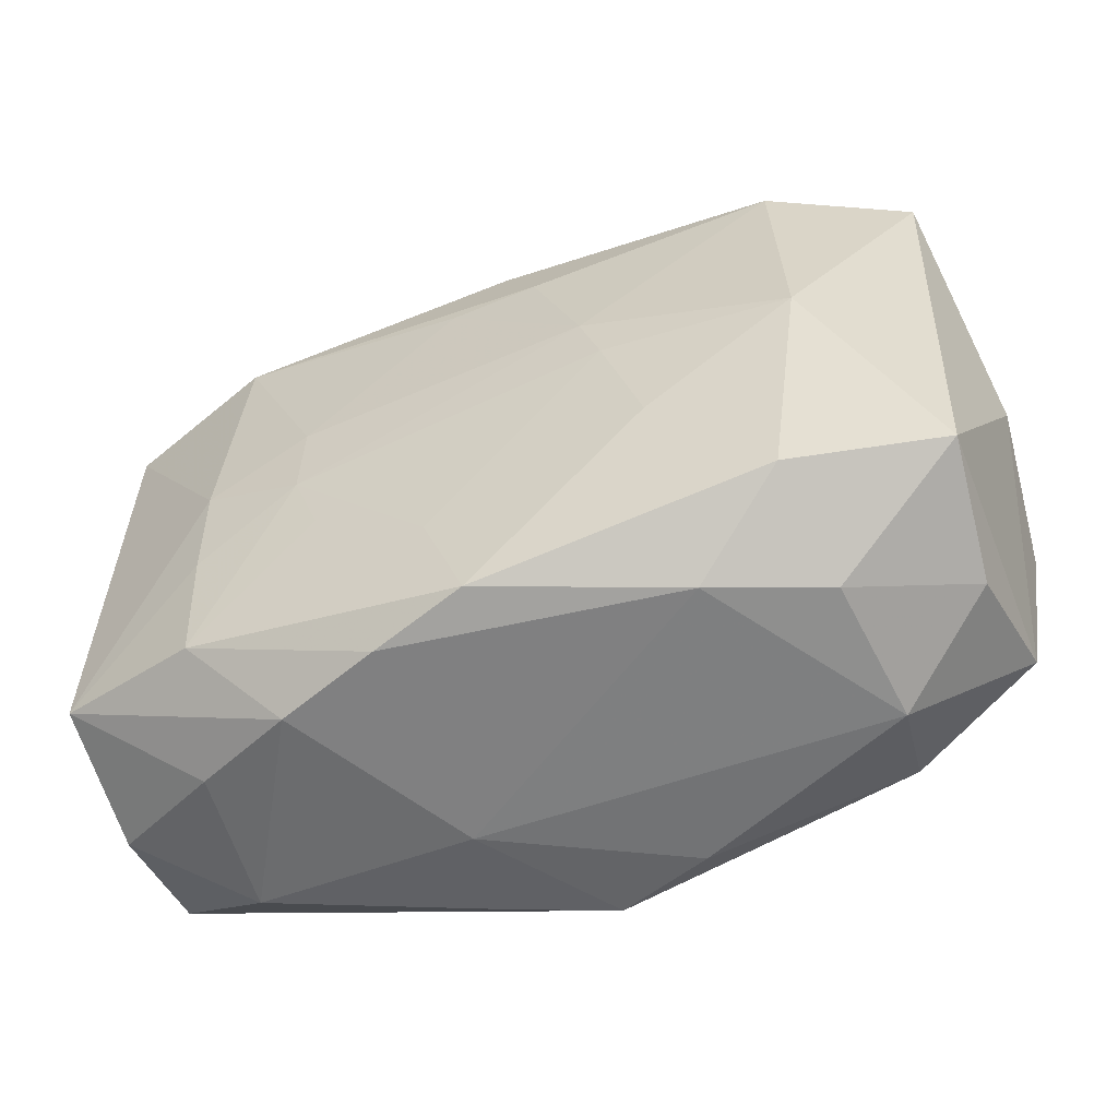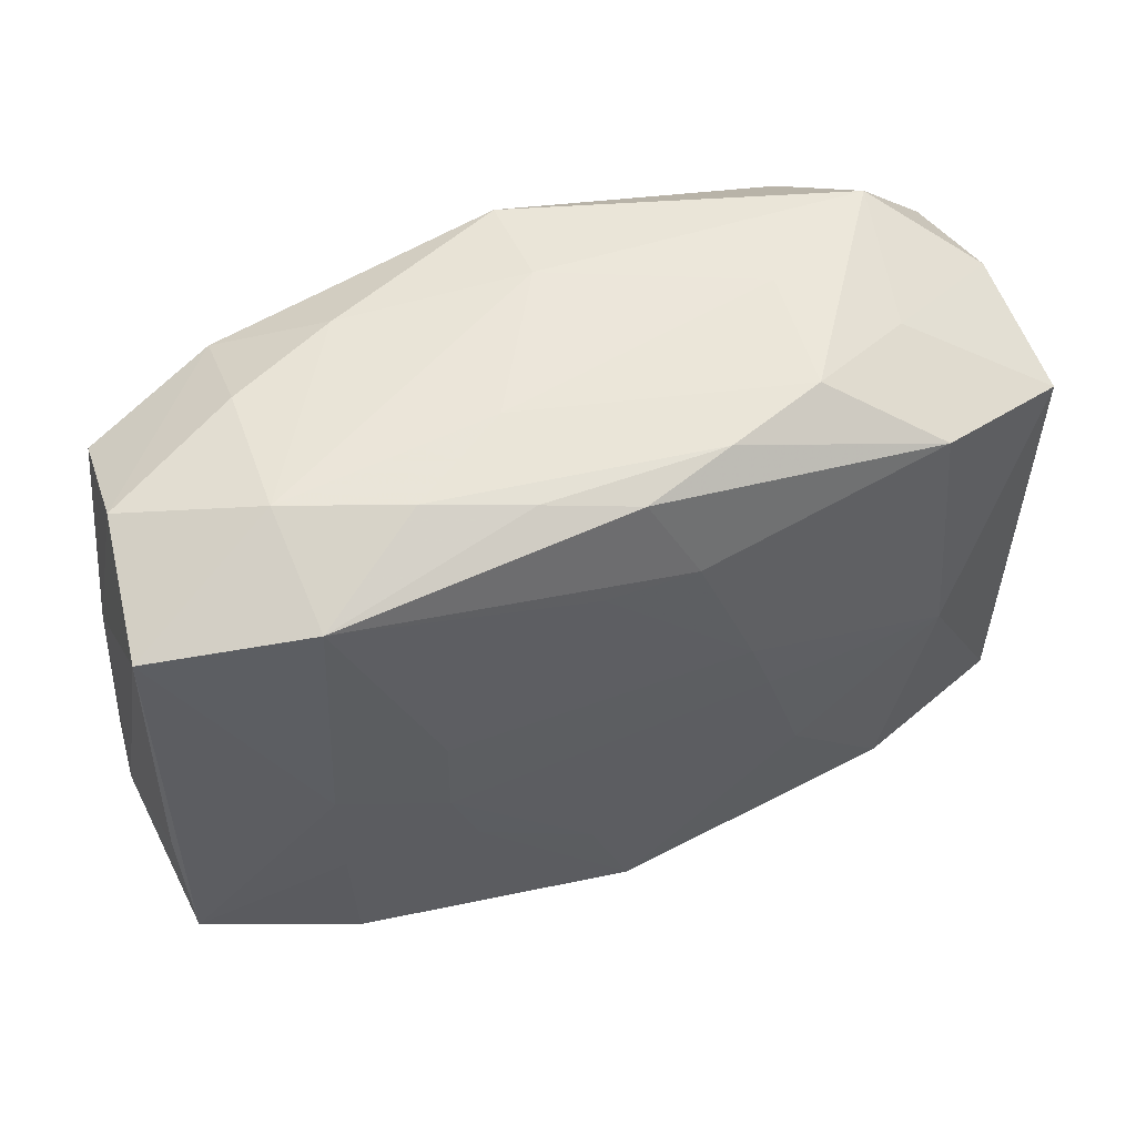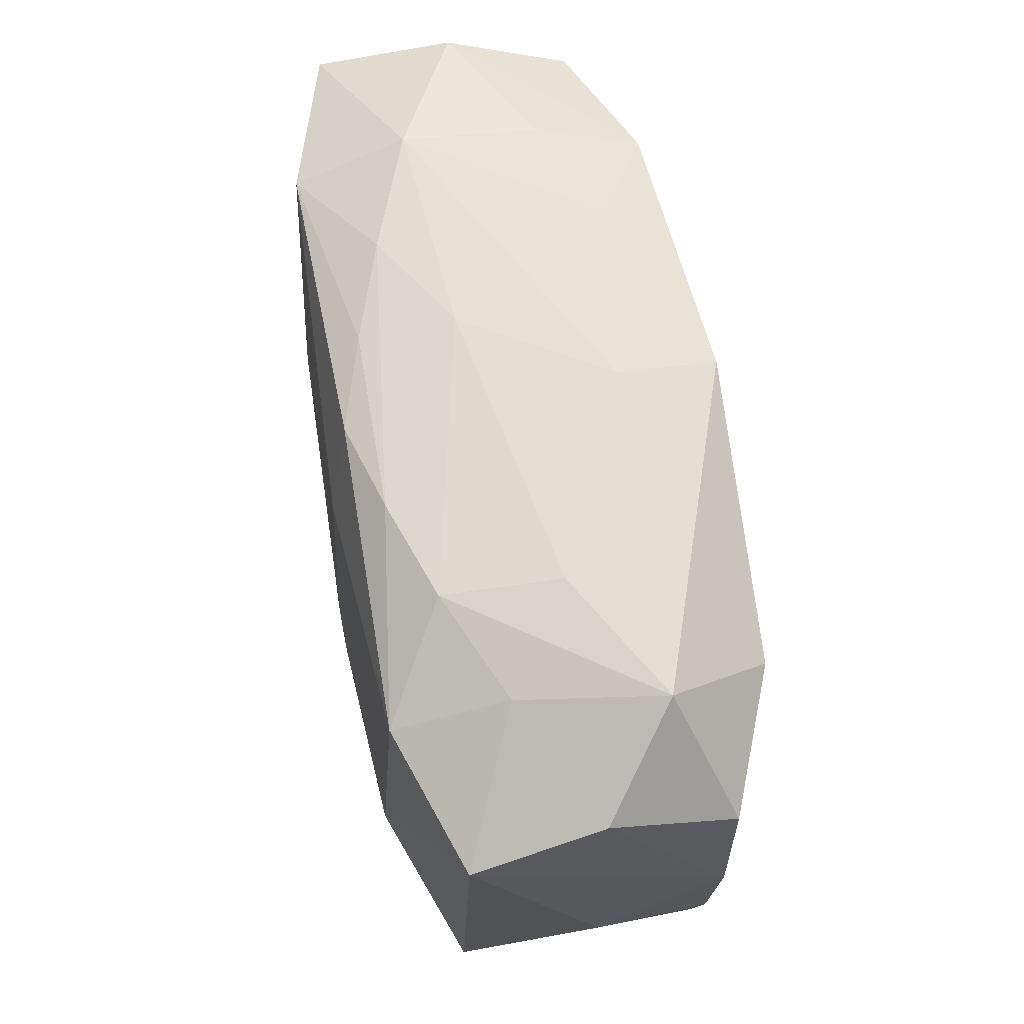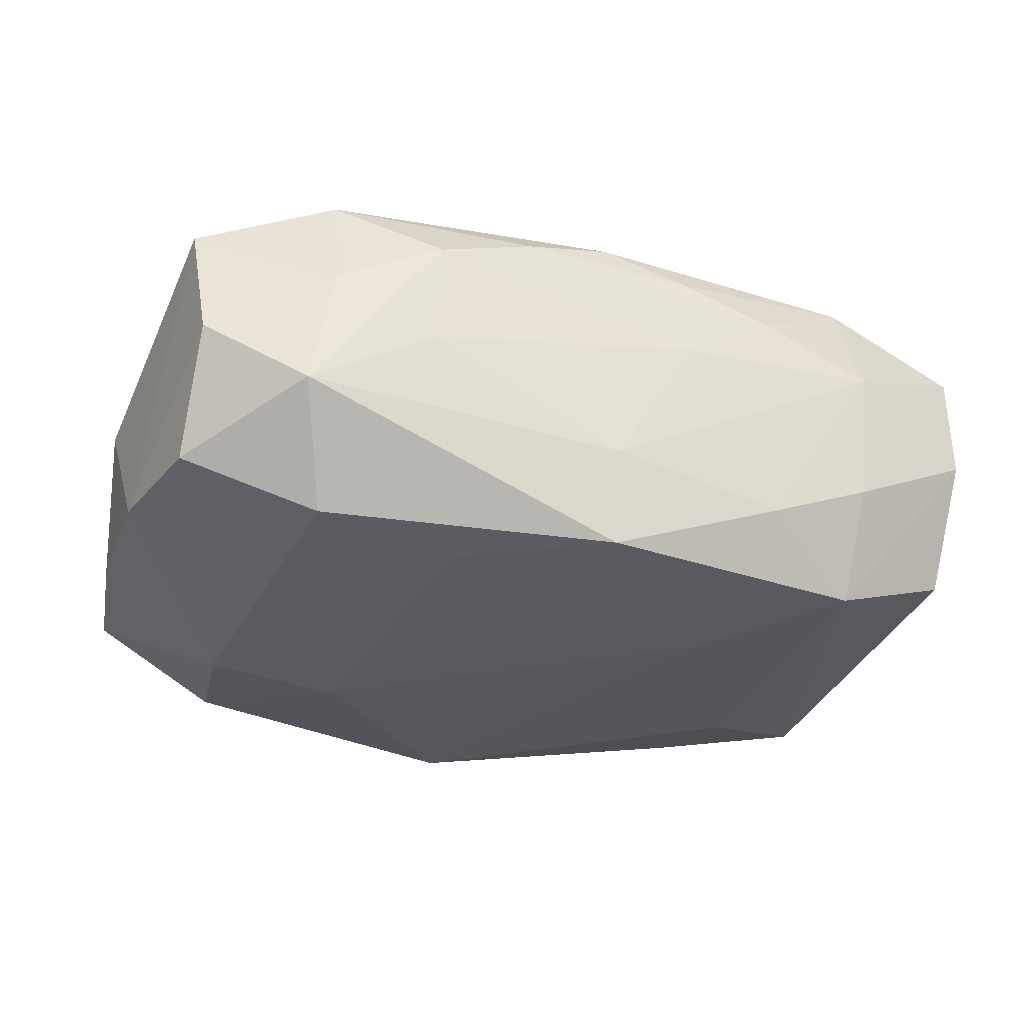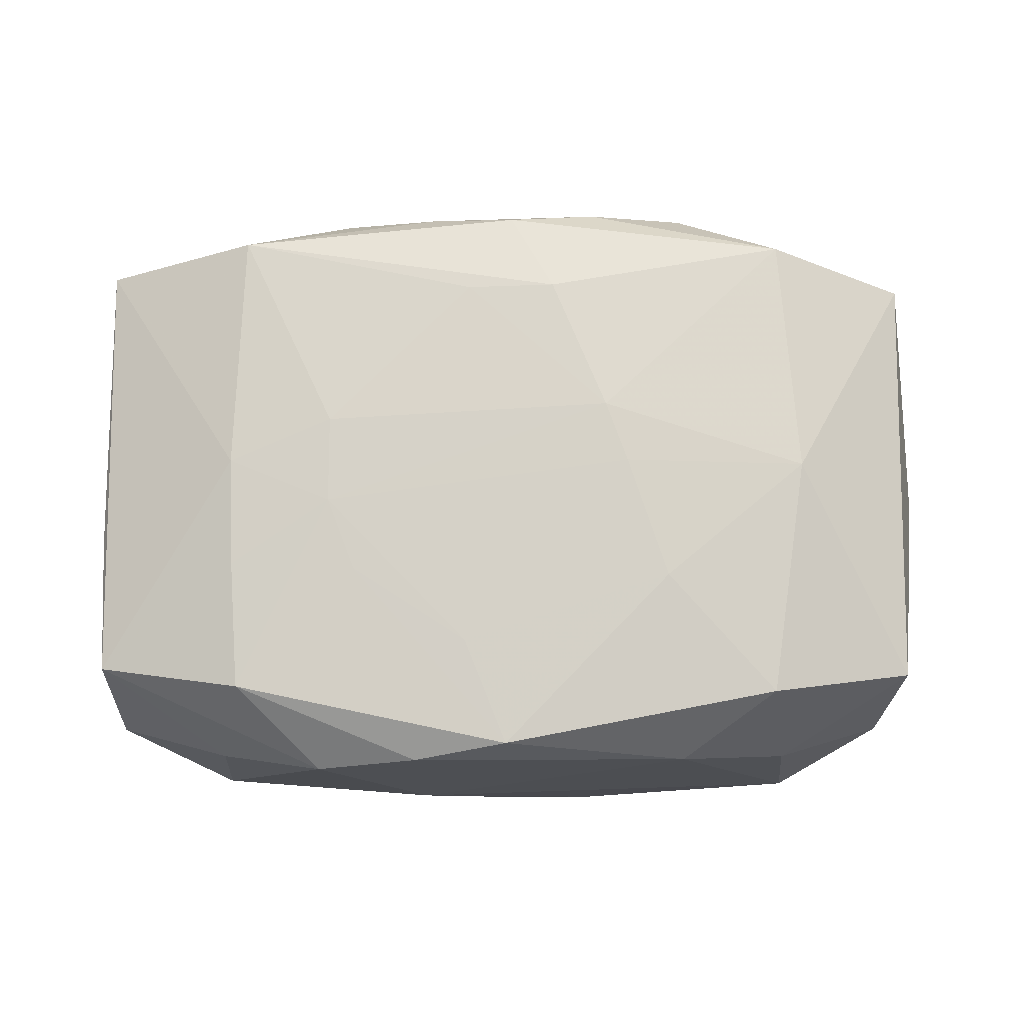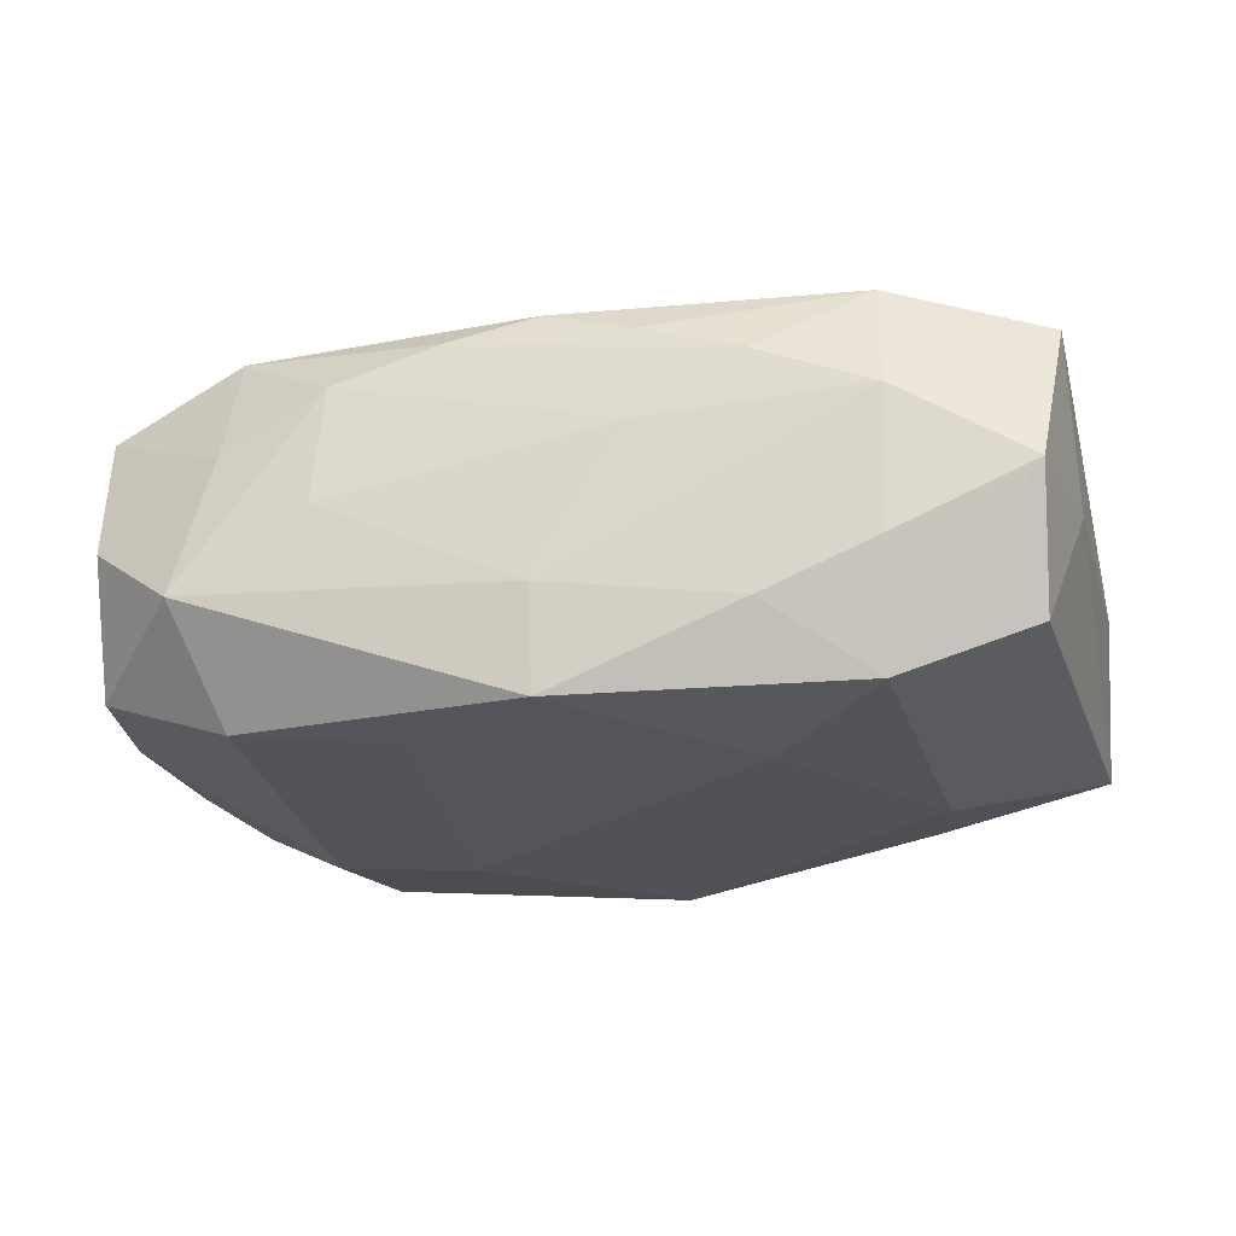
<metadata>
{"format":"obj","ext":"obj","renderer":"f3d","projection":"perspective","resolution":1024,"background":"white","views":[{"elev":-54.9,"azim":21.9,"up":"+Y"},{"elev":54.2,"azim":-22.2,"up":"+Y"},{"elev":67.6,"azim":79.2,"up":"+Y"},{"elev":-29.6,"azim":159.1,"up":"+Z"},{"elev":77.7,"azim":-1.1,"up":"+Z"},{"elev":-23.4,"azim":-168.0,"up":"+Z"}]}
</metadata>
<code>
v -0.01371 0.01048 -0.01652
v -0.02495 -0.008561 -0.01494
v 0.02397 -0.0247 0.00654
v -0.003484 0.01735 0.01567
v -0.03741 -0.01717 -0.01063
v -0.008589 -0.02684 -0.003898
v 0.03482 -0.01872 -0.01001
v 0.007043 -0.02663 -0.01252
v 0.02492 0.02404 0.005047
v -0.02441 -0.01851 0.01509
v 0.01617 0.02561 0.009062
v -0.02501 0.001671 0.01526
v 0.02388 -0.02172 -0.01451
v -0.01469 0.02581 0.008692
v -0.01611 0.005131 0.01605
v 0.01691 0.02641 -0.0006343
v 0.02566 -0.0107 -0.01571
v 0.007954 0.02534 0.01181
v 0.00403 0.01737 0.01593
v 0.02457 0.02086 0.01451
v -0.02486 -0.007643 0.01526
v -0.006515 0.02641 0.003668
v -0.03827 -0.009096 0.0002027
v -0.03469 0.02326 -0.0007018
v -0.02336 -0.01854 -0.01348
v 0.008477 0.005858 0.01698
v 0.01351 -0.009626 0.01685
v -0.03659 -0.02051 0.0005306
v 0.01399 -0.01086 -0.01652
v 0.02572 0.0001796 0.0162
v -0.02417 0.02579 0.004912
v -0.01465 0.02531 -0.01012
v 0.03732 0.005465 -0.0103
v 0.01172 0.01802 -0.01607
v -0.03649 0.02042 0.01047
v 0.01476 -0.02516 0.01056
v -0.02311 0.0209 -0.01517
v 0.000608 0.02641 -0.008112
v -0.02736 -0.02496 -0.005361
v -0.02377 0.02226 0.0143
v -0.01756 -0.02546 0.01096
v 0.03522 0.02094 -0.0004242
v 0.01024 0.0006672 0.01706
v 0.0006056 0.02527 -0.01625
v -0.03715 -0.00439 0.01023
v -0.006803 0.02526 0.01151
v 0.02439 0.0198 -0.01523
v 0.0004624 0.02438 0.0139
v 0.0349 -0.01819 0.01144
v -0.02642 -0.02372 0.006481
v -0.03695 0.01213 -0.0003937
v -0.03407 0.01854 -0.01095
v 0.0383 -0.0006481 0.0001959
v -0.01627 -0.002253 0.01619
v -0.03684 -0.01625 0.01128
v 0.03682 -0.007247 -0.009906
v -0.01405 -0.008426 0.0161
v -0.0009886 -0.02399 0.01616
v 0.02517 -0.02625 -0.0051
v -0.02359 0.02489 -0.006238
v 0.02741 0.026 -0.006727
v -0.0009347 -0.02629 -0.01549
v -0.008886 -0.02599 -0.0125
v 0.03605 0.01771 0.01045
v 0.02265 -0.01984 0.01522
v 0.03352 -0.02175 0.0007782
v 0.03538 0.01676 -0.01086
v -0.008919 -0.0251 0.01394
v -0.004393 -0.01497 0.01633
f 33 64 53
f 45 35 23
f 49 7 53
f 53 64 49
f 12 40 35
f 64 33 42
f 33 67 42
f 42 67 61
f 56 33 53
f 53 7 56
f 17 67 33
f 33 56 17
f 17 56 7
f 59 7 66
f 7 49 66
f 66 3 59
f 49 3 66
f 30 49 64
f 23 5 28
f 21 12 55
f 55 28 50
f 35 45 55
f 55 12 35
f 55 45 23
f 23 28 55
f 69 57 58
f 40 12 15
f 26 4 15
f 15 4 40
f 35 40 31
f 31 24 35
f 60 24 31
f 31 22 38
f 61 11 9
f 9 42 61
f 64 42 9
f 29 17 13
f 13 17 7
f 13 7 59
f 51 5 23
f 23 35 51
f 35 24 51
f 37 24 60
f 5 37 2
f 59 6 8
f 8 13 59
f 65 3 49
f 49 30 65
f 39 5 63
f 39 28 5
f 50 28 39
f 63 6 39
f 59 3 36
f 36 6 59
f 36 68 6
f 58 68 36
f 36 65 58
f 3 65 36
f 41 55 50
f 50 39 41
f 6 68 41
f 41 39 6
f 21 55 10
f 58 57 10
f 10 68 58
f 10 41 68
f 55 41 10
f 54 12 21
f 54 15 12
f 21 10 54
f 54 10 57
f 26 15 54
f 57 69 54
f 16 11 61
f 16 22 11
f 61 38 16
f 38 22 16
f 14 40 46
f 14 31 40
f 22 31 14
f 47 17 29
f 29 34 47
f 67 17 47
f 61 67 47
f 52 51 24
f 5 51 52
f 24 37 52
f 52 37 5
f 44 38 61
f 61 47 44
f 44 47 34
f 44 34 29
f 13 8 62
f 62 6 63
f 62 8 6
f 29 13 62
f 63 5 62
f 27 65 30
f 58 65 27
f 27 69 58
f 40 4 19
f 19 4 26
f 64 9 20
f 20 9 11
f 20 30 64
f 26 30 20
f 20 19 26
f 32 37 60
f 32 44 37
f 38 44 32
f 60 31 32
f 32 31 38
f 1 2 37
f 37 44 1
f 1 44 29
f 29 62 1
f 1 62 2
f 5 2 25
f 25 62 5
f 2 62 25
f 43 30 26
f 43 27 30
f 69 27 43
f 26 54 43
f 43 54 69
f 46 40 48
f 40 19 48
f 19 20 48
f 18 20 11
f 18 48 20
f 46 48 18
f 18 14 46
f 11 22 18
f 22 14 18

</code>
